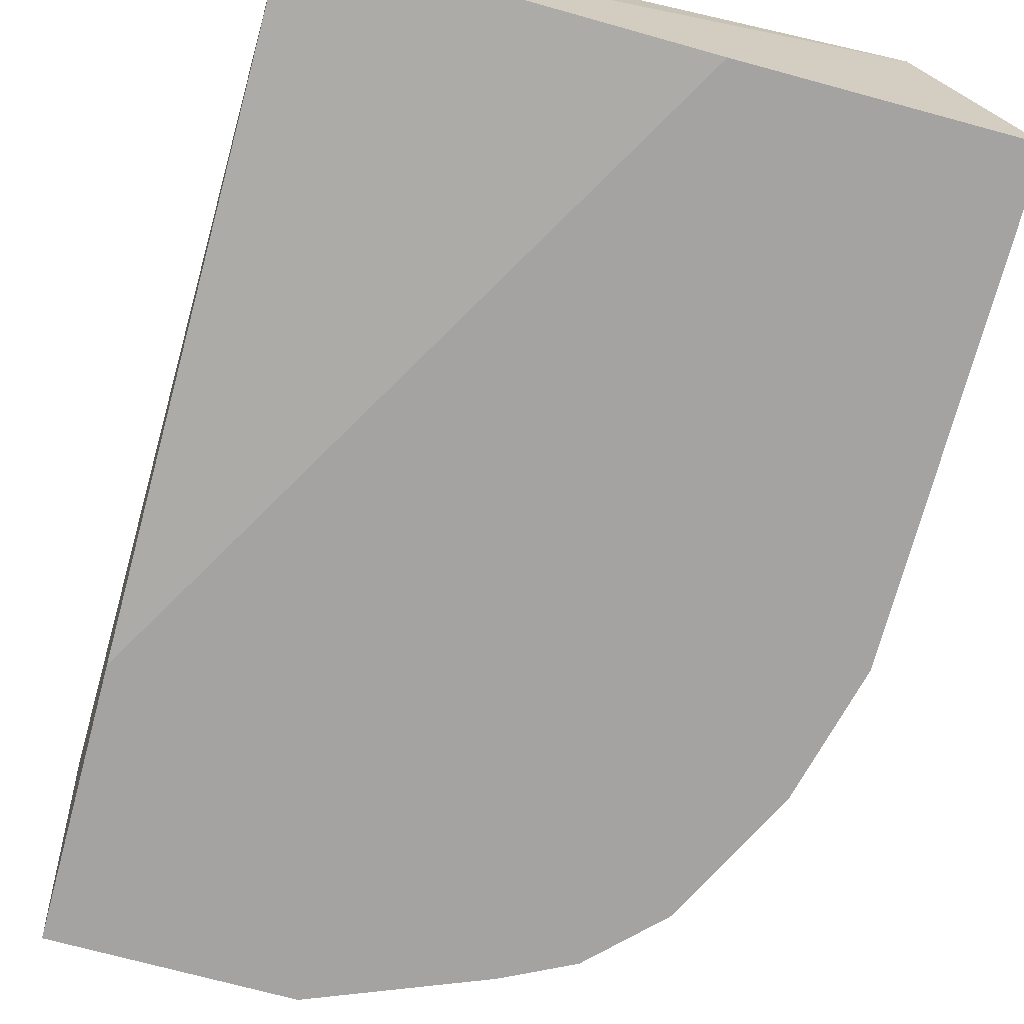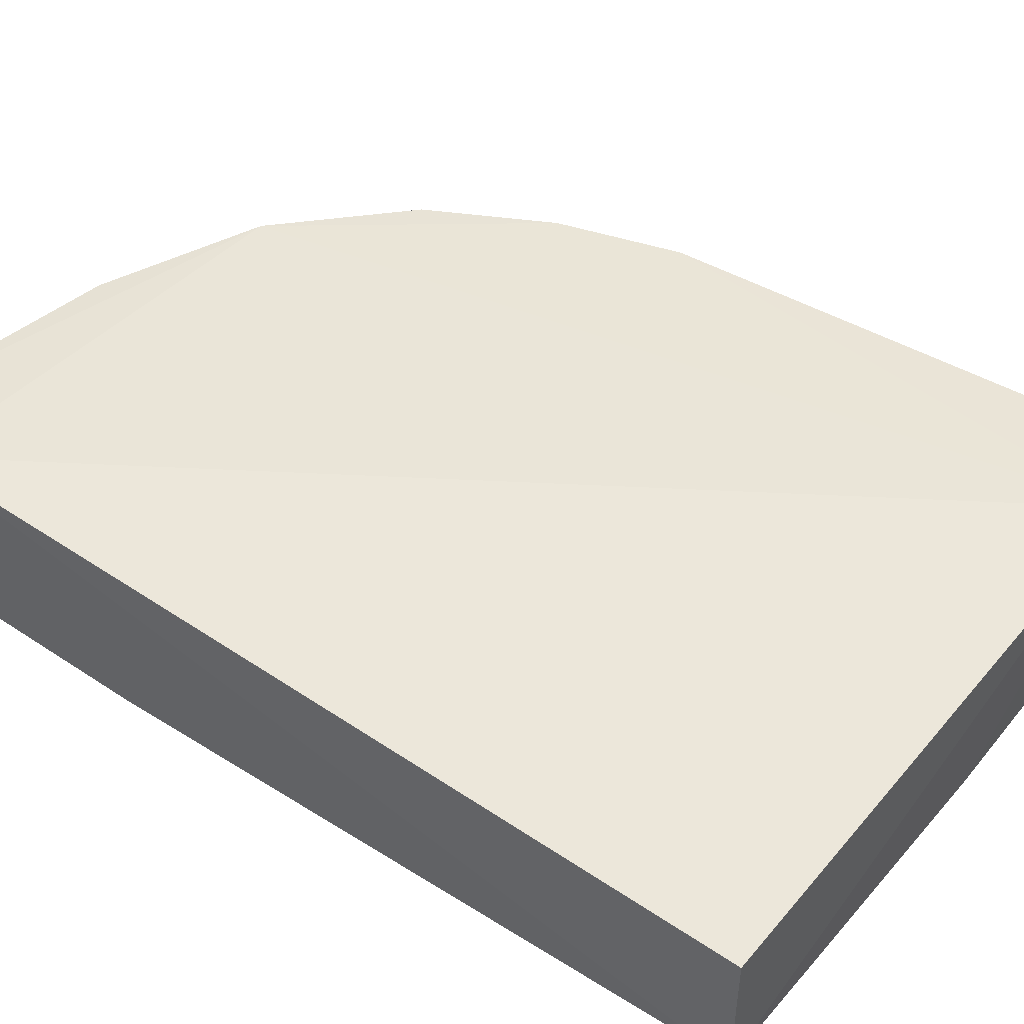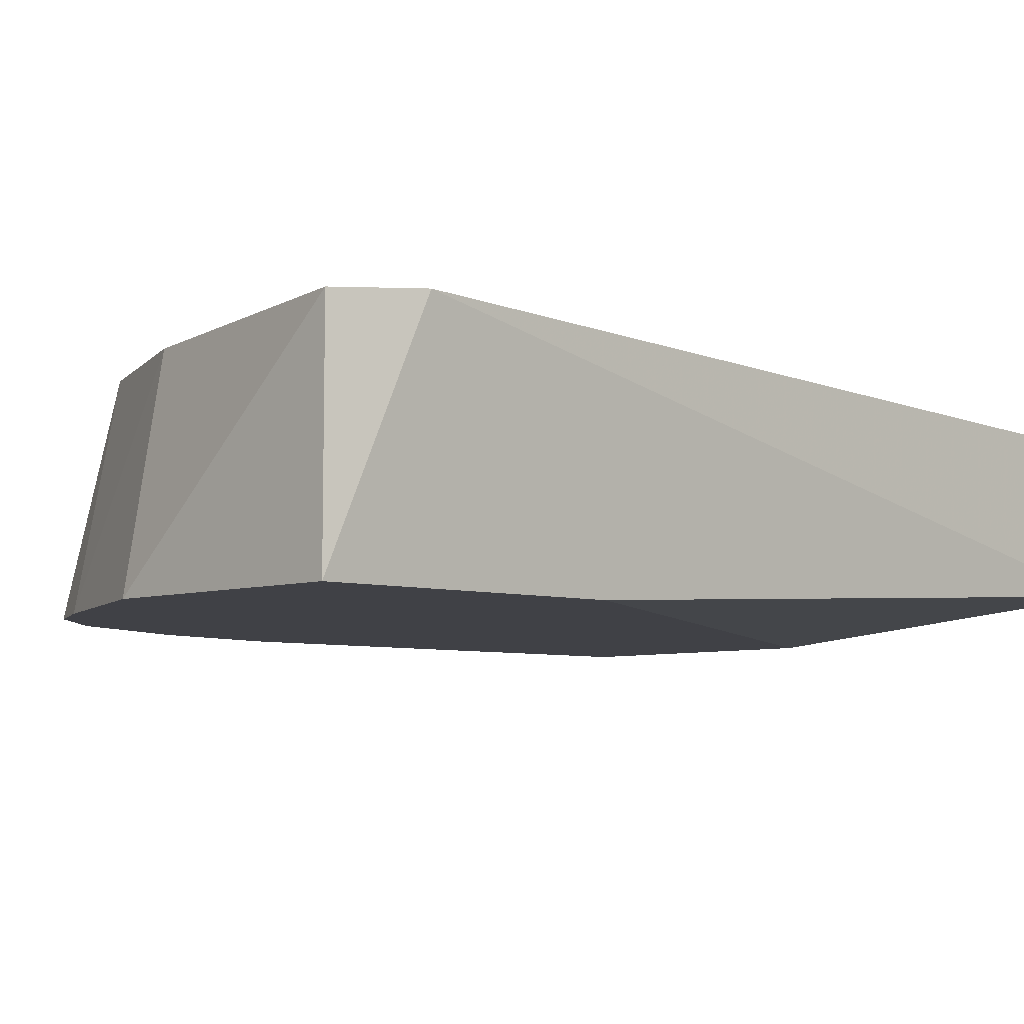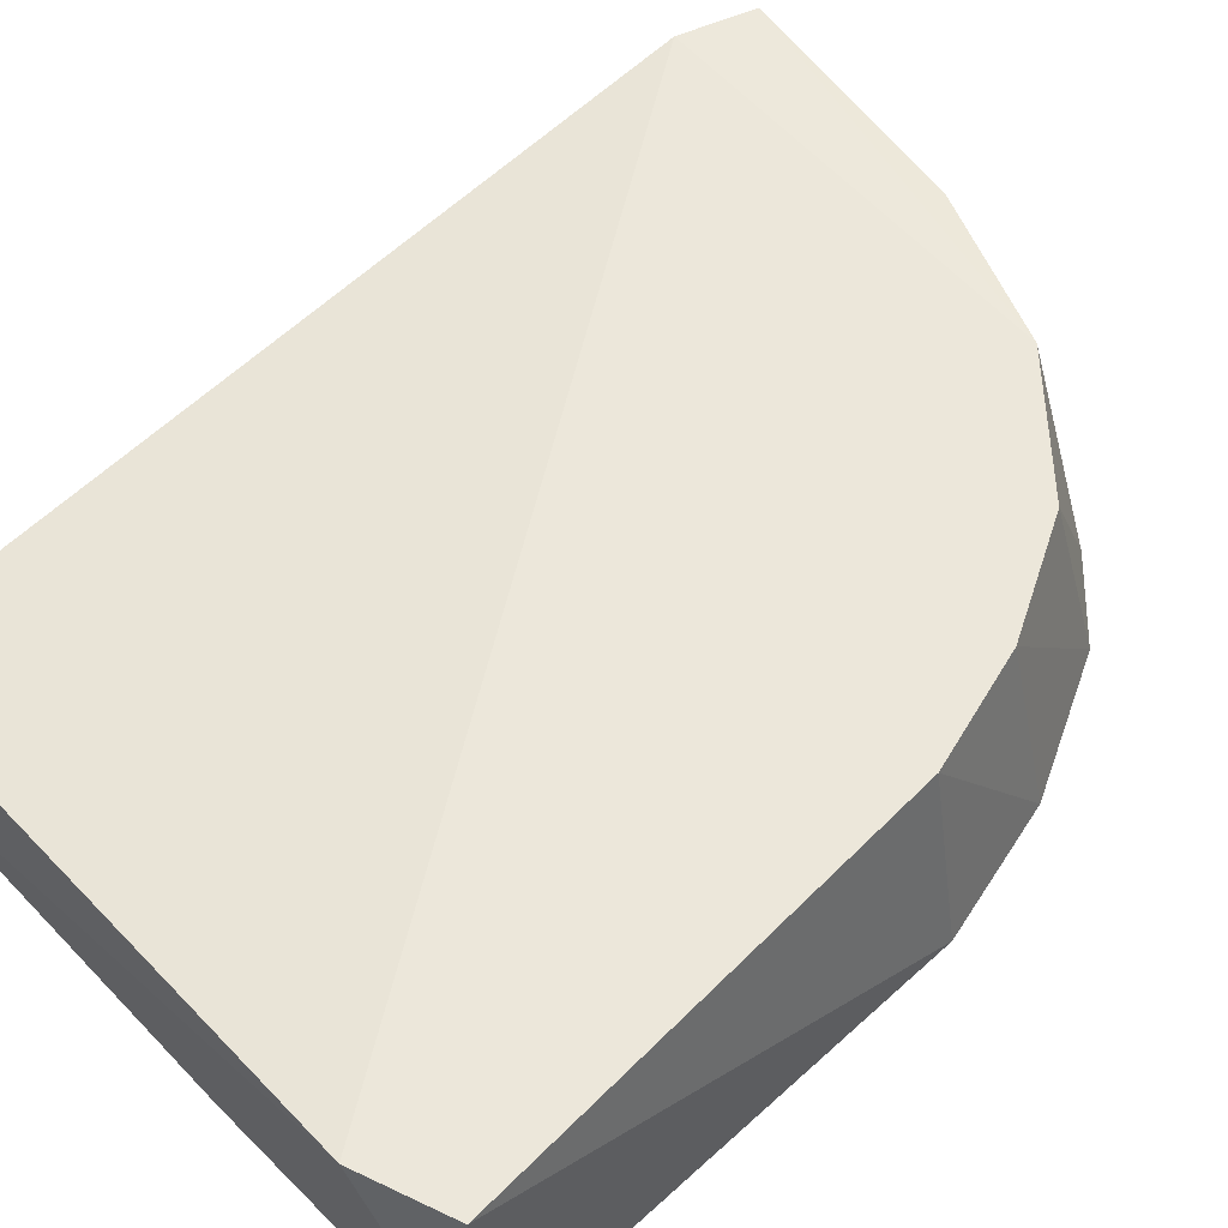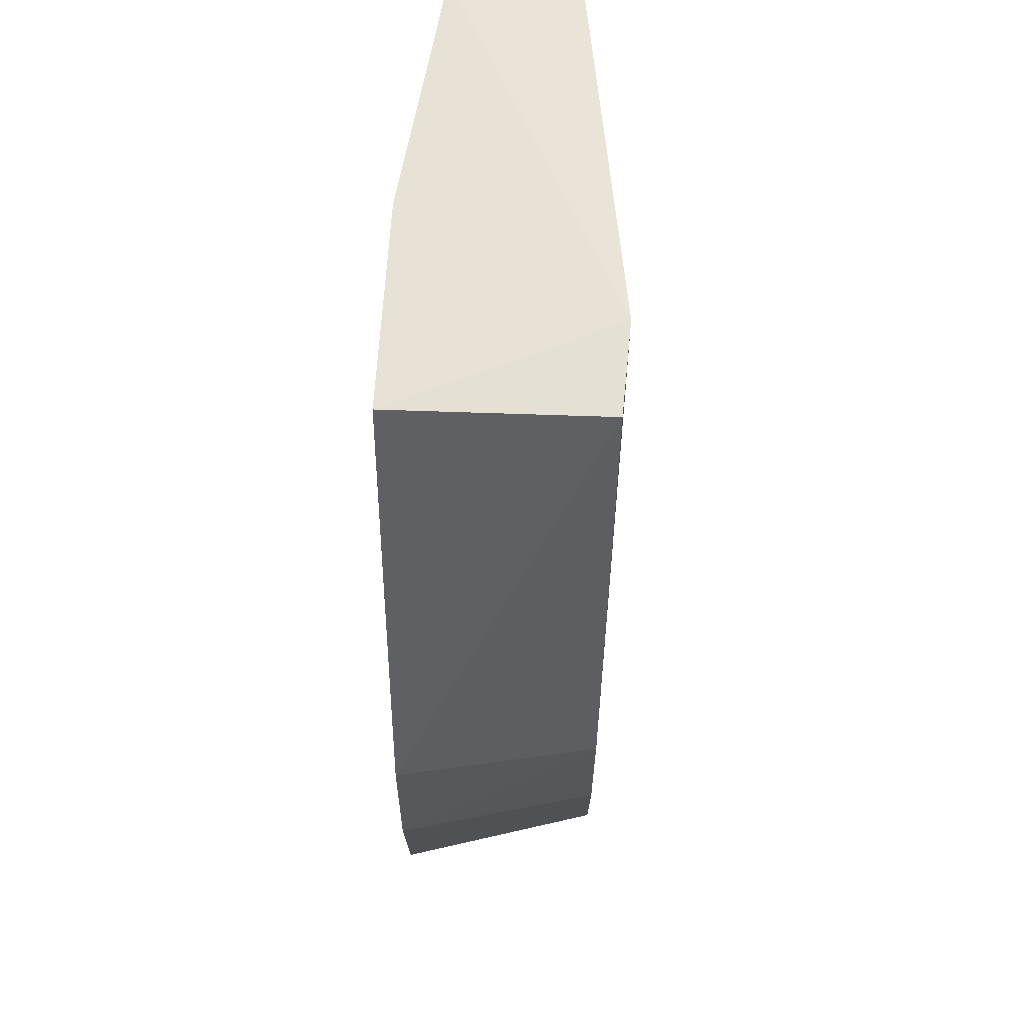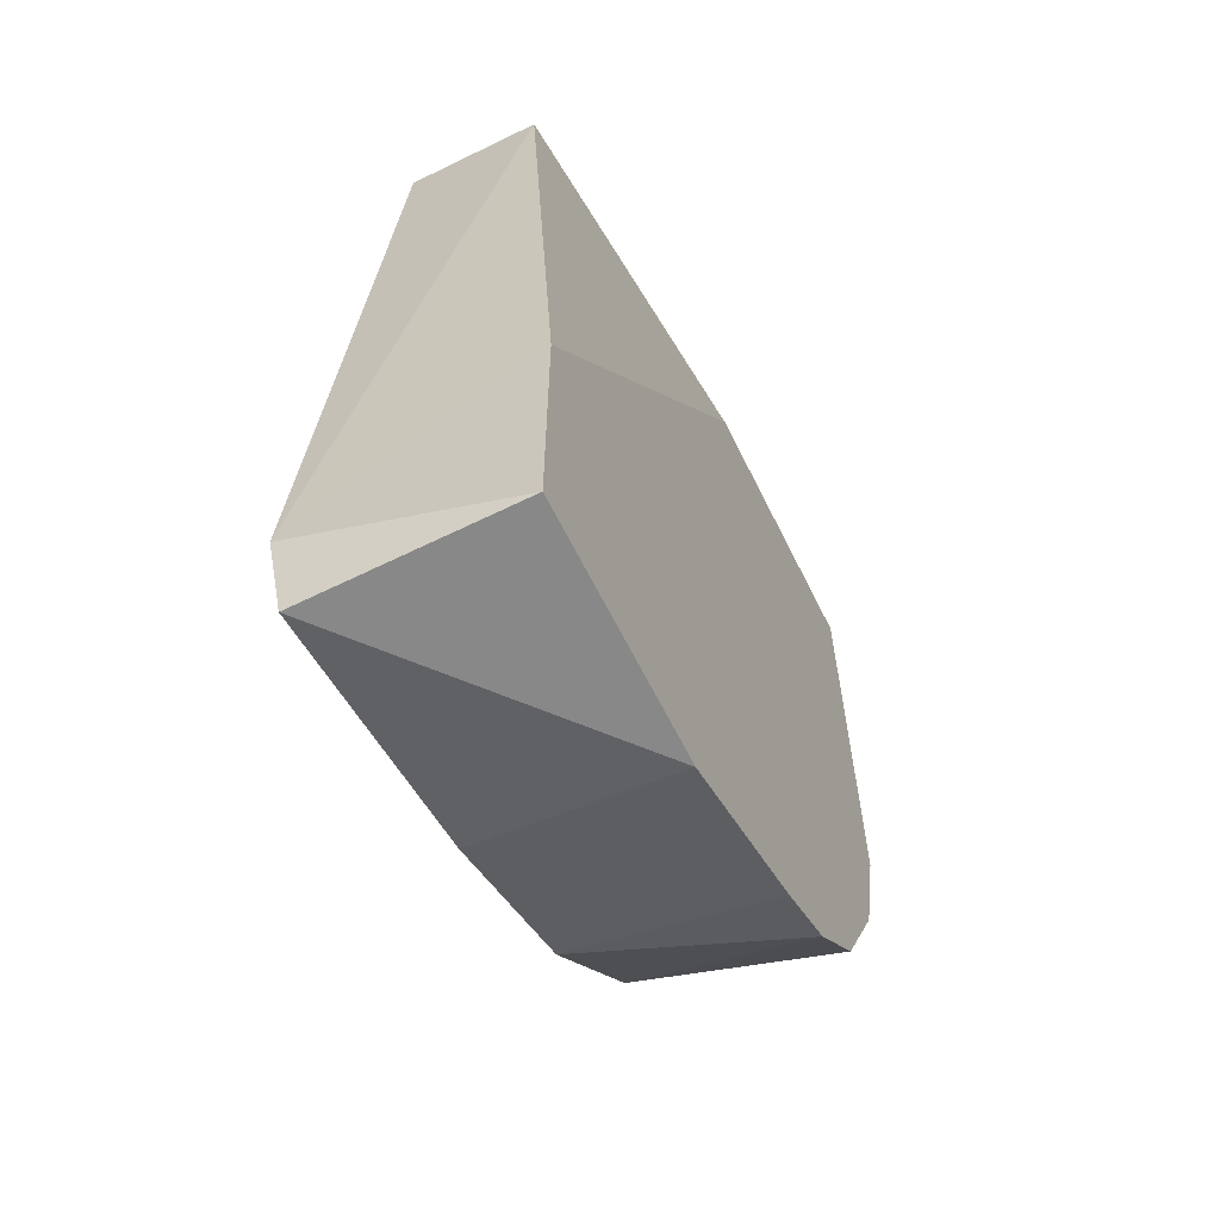
<metadata>
{"format":"obj","ext":"obj","renderer":"f3d","projection":"perspective","resolution":1024,"background":"white","views":[{"elev":-73.1,"azim":-15.1,"up":"+Y"},{"elev":47.2,"azim":-53.0,"up":"+Y"},{"elev":-6.0,"azim":-133.0,"up":"+Y"},{"elev":54.5,"azim":46.2,"up":"+Y"},{"elev":45.2,"azim":91.2,"up":"+Z"},{"elev":-63.0,"azim":-63.7,"up":"+Z"}]}
</metadata>
<code>
v 0.09139 -0.2989 -0.2121
v 0.1598 -0.2388 0.03788
v 0.1625 -0.2989 0.04172
v -0.03046 -0.2887 0.04172
v -0.03007 -0.2381 -0.2319
v -0.03046 -0.2989 -0.2325
v -0.03046 -0.2481 0.04172
v 0.1417 -0.2417 -0.1354
v 0.1625 -0.2989 -0.1004
v 0.1348 -0.2367 0.0476
v 0.08906 -0.2408 -0.2014
v -0.03604 -0.2362 -0.2081
v 0.08123 -0.2989 0.04172
v 0.132 -0.2989 -0.1817
v 0.04062 -0.2989 -0.2325
v -0.03046 -0.2989 -0.1512
v 0.152 -0.2413 -0.09989
v 0.04281 -0.2406 -0.2207
v 0.1233 -0.242 -0.1703
v 0.1523 -0.2989 -0.141
v 0.1117 -0.2989 -0.202
f 19 14 21
f 1 3 6
f 3 1 9
f 2 3 9
f 3 2 10
f 7 4 10
f 11 5 12
f 5 6 12
f 4 7 12
f 7 10 12
f 10 11 12
f 6 3 13
f 3 10 13
f 10 4 13
f 9 1 14
f 1 6 15
f 6 5 15
f 4 12 16
f 12 6 16
f 6 13 16
f 13 4 16
f 2 9 17
f 10 2 17
f 8 11 17
f 11 10 17
f 11 1 18
f 5 11 18
f 1 15 18
f 15 5 18
f 11 8 19
f 8 14 19
f 9 14 20
f 14 8 20
f 17 9 20
f 8 17 20
f 1 11 21
f 14 1 21
f 11 19 21

</code>
